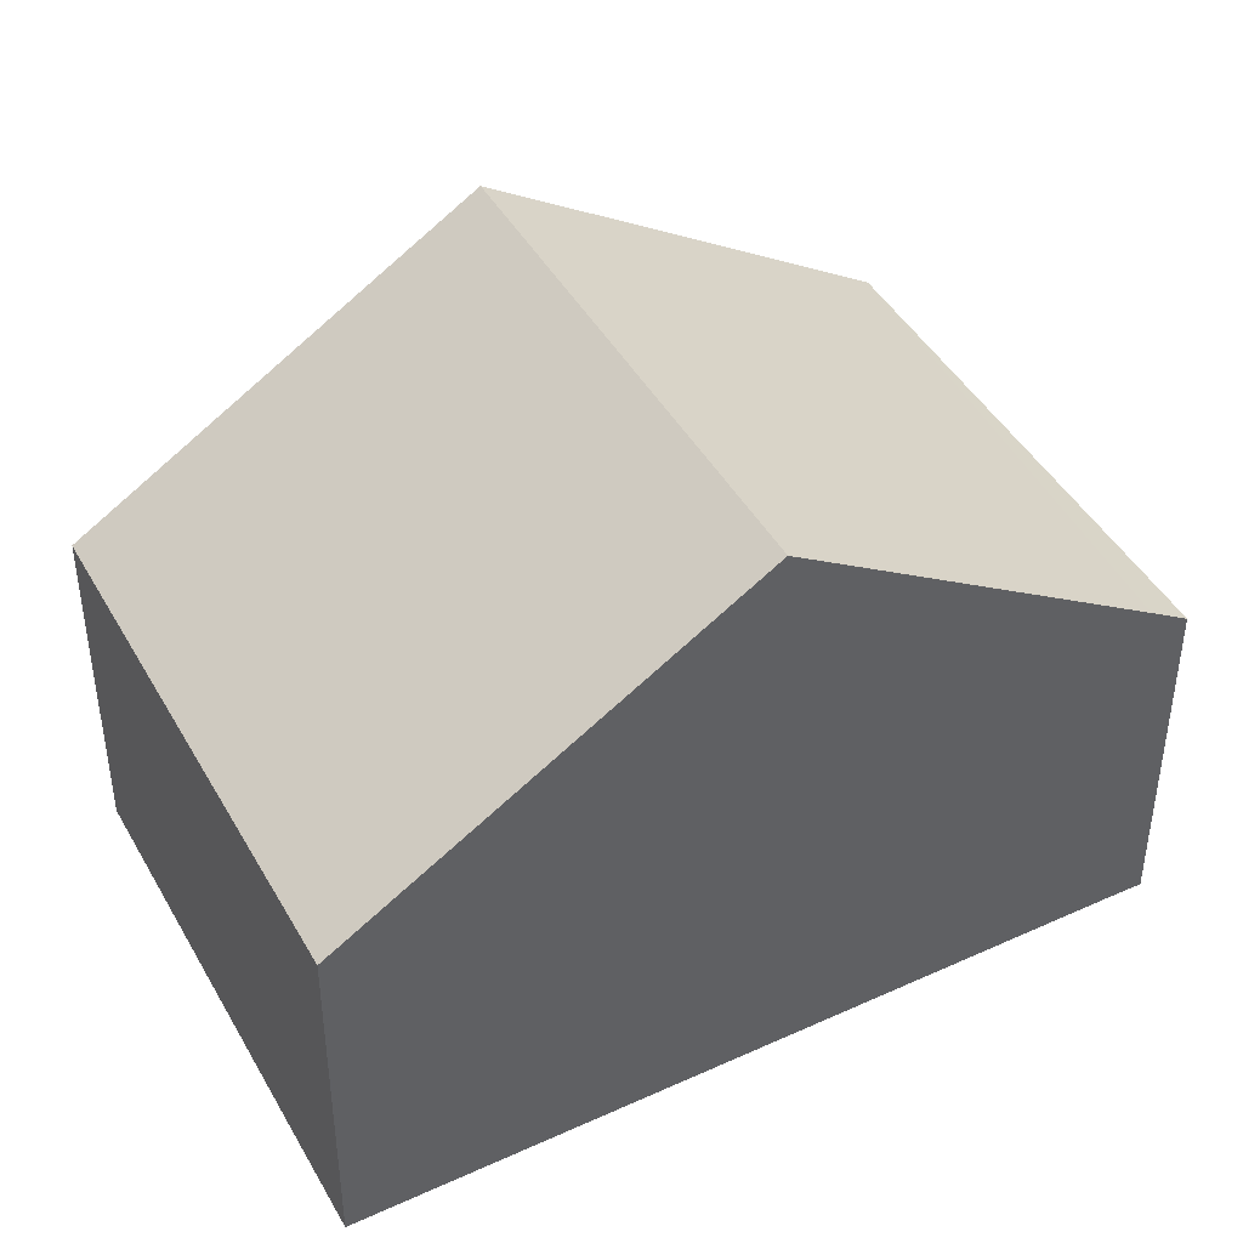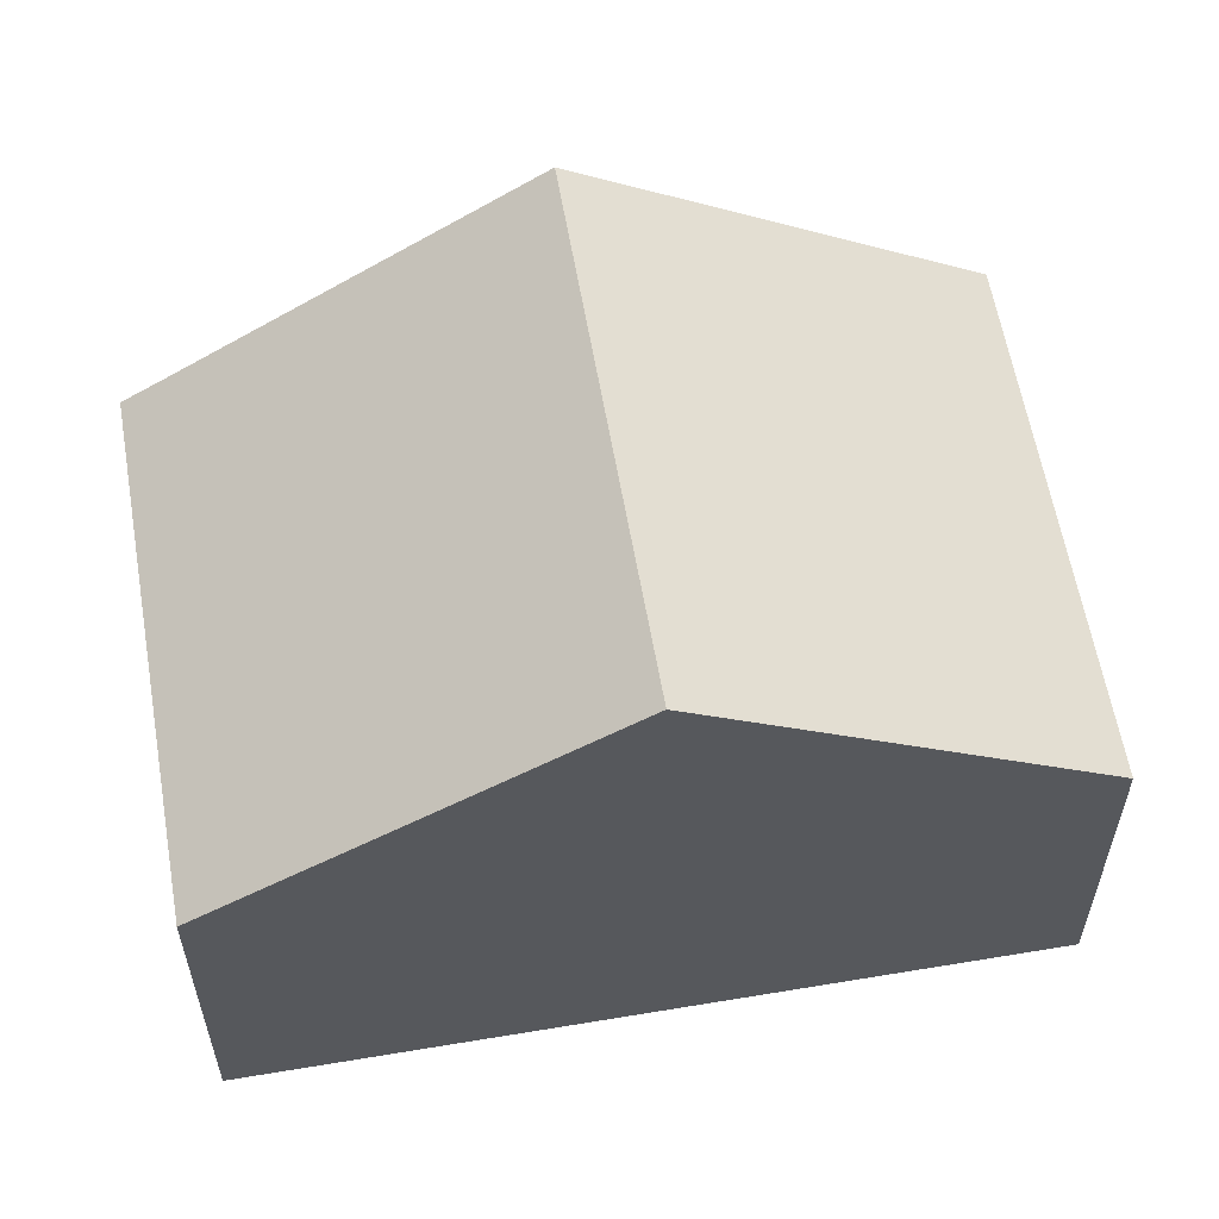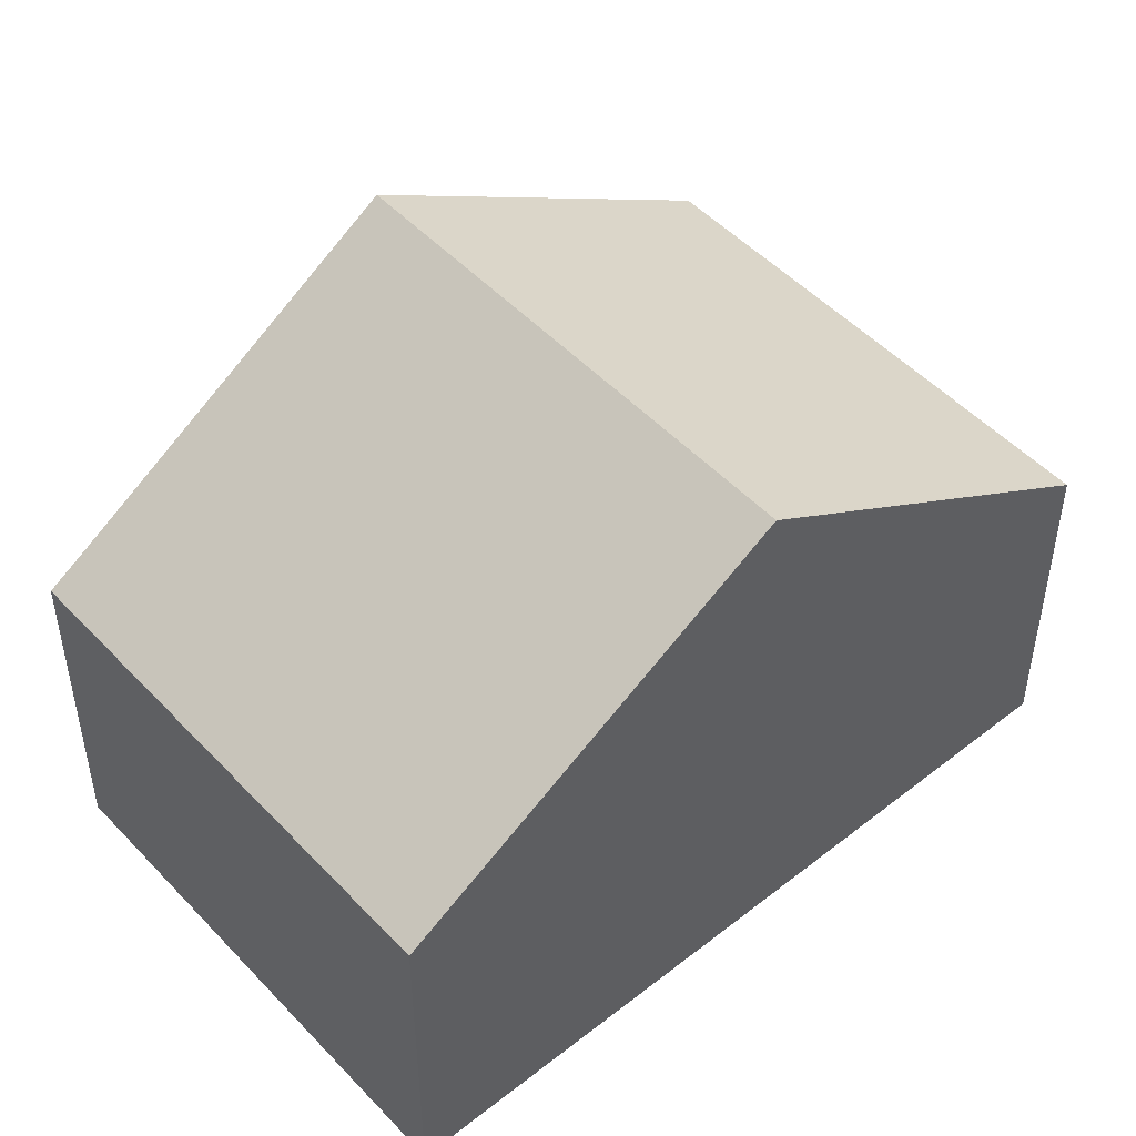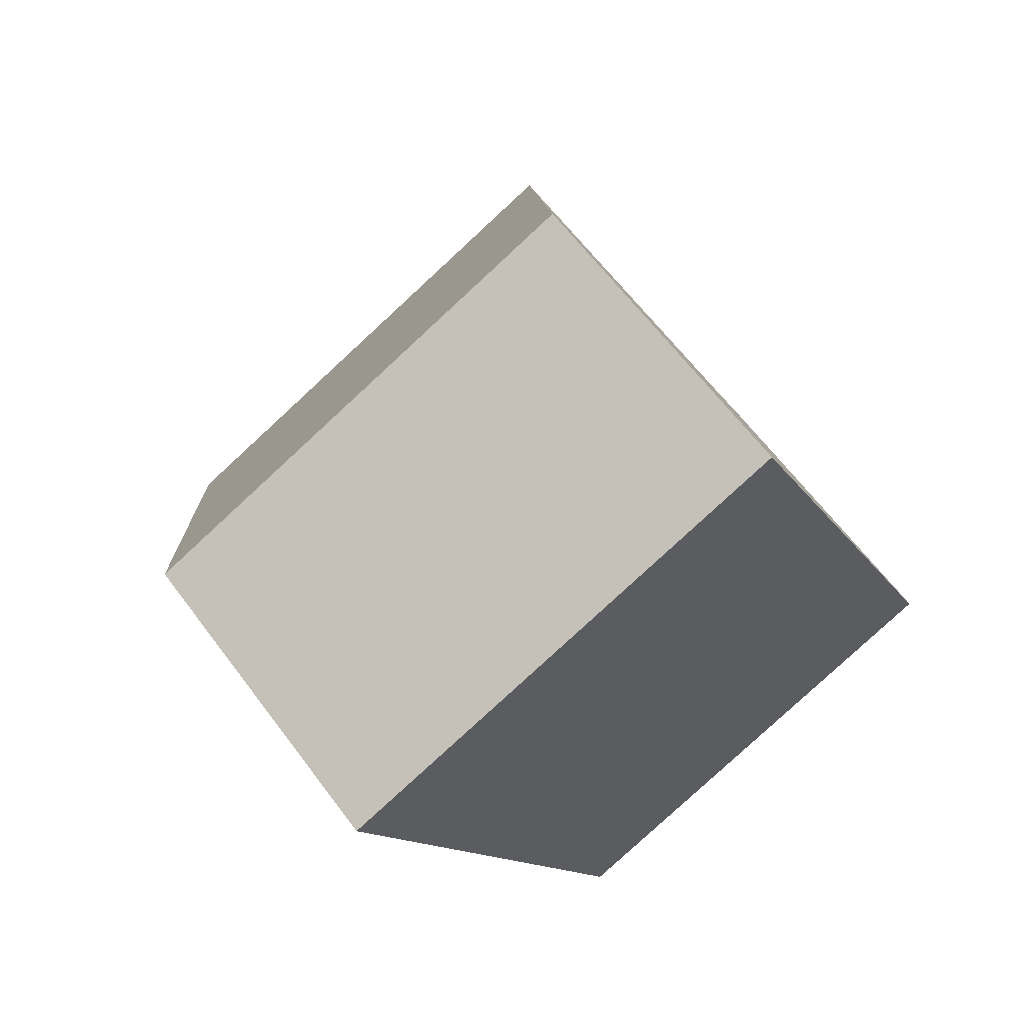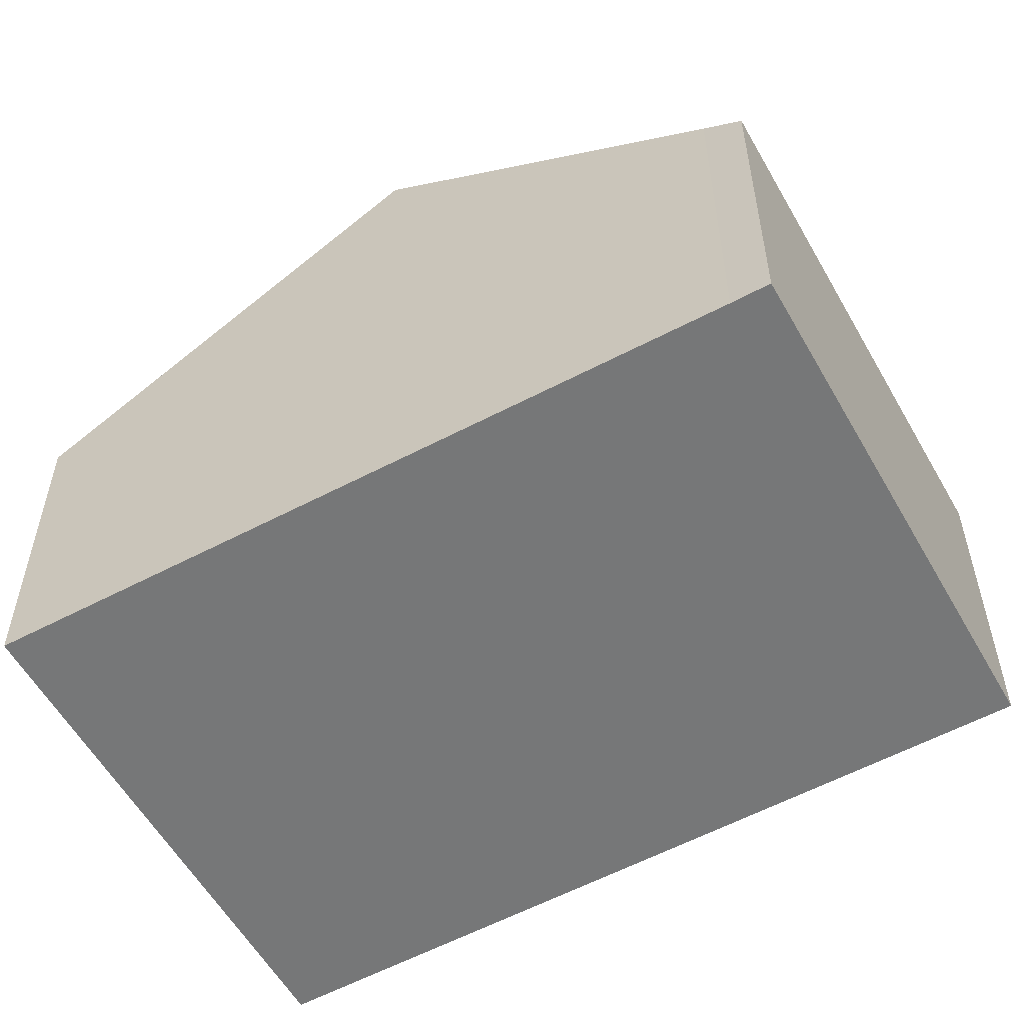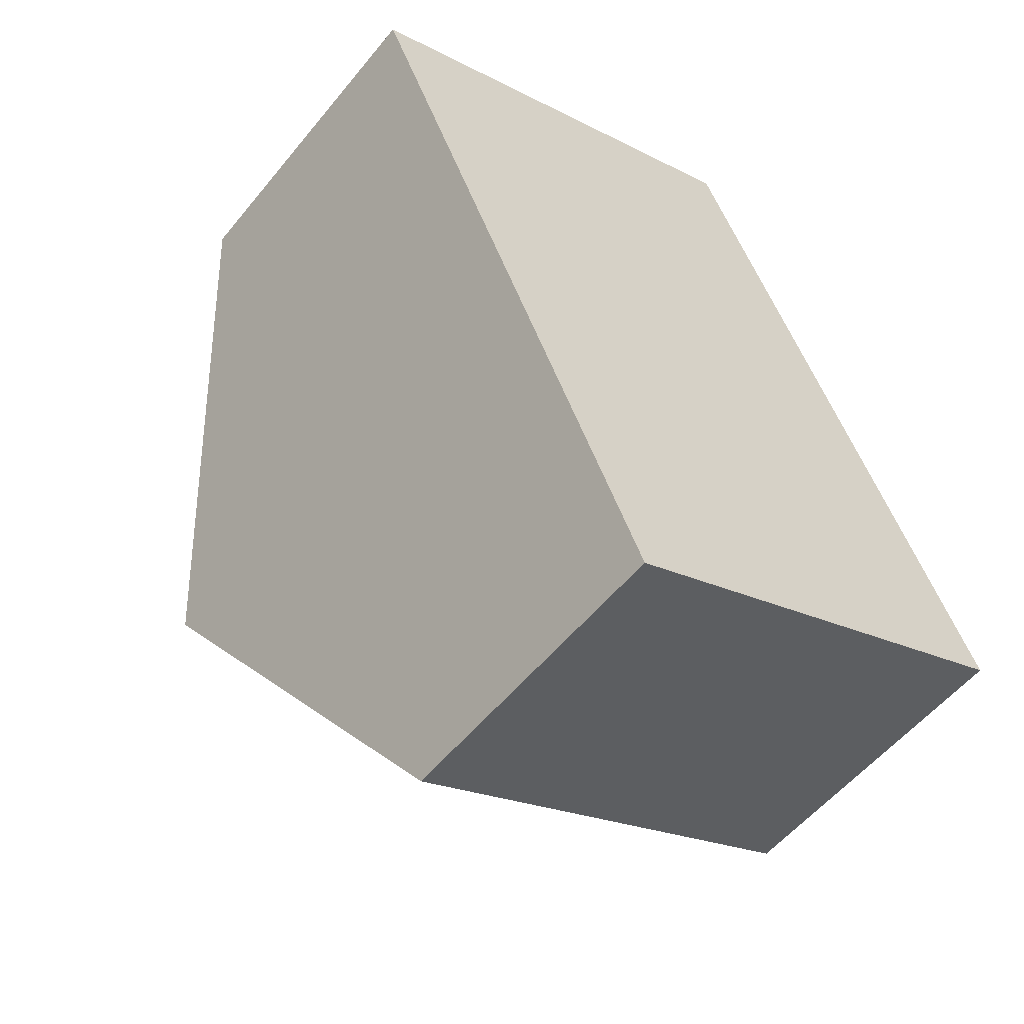
<metadata>
{"format":"obj","ext":"obj","renderer":"f3d","projection":"perspective","resolution":1024,"background":"white","views":[{"elev":43.8,"azim":38.5,"up":"+Y"},{"elev":59.6,"azim":-123.6,"up":"+Y"},{"elev":49.4,"azim":-154.9,"up":"+Y"},{"elev":63.0,"azim":-36.6,"up":"+Z"},{"elev":-57.0,"azim":95.4,"up":"+Y"},{"elev":-54.9,"azim":-38.4,"up":"+Z"}]}
</metadata>
<code>
v  2.898 3.018 -6.55
v  7.03 3.234 -4.336
v  7.173 3.018 -4.659
v  5.752 5.215 -1.371
v  1.449 5.215 -3.275
v  0 3.018 1.848e-16
v  4.334 3.018 1.918
v  0 0 0
v  4.334 -1.174e-16 1.918
v  5.752 8.395e-17 -1.371
v  7.03 2.655e-16 -4.336
v  7.173 2.853e-16 -4.659
v  2.898 4.011e-16 -6.55
v  1.449 2.005e-16 -3.275
g defaultobject
f 1 2 3
f 2 1 4
f 4 1 5
f 6 4 5
f 4 6 7
f 8 7 6
f 7 8 9
f 9 4 7
f 4 9 10
f 4 10 2
f 2 10 11
f 2 11 3
f 3 11 12
f 12 1 3
f 1 12 13
f 5 8 6
f 8 5 1
f 8 1 14
f 14 1 13
f 12 14 13
f 14 12 11
f 14 11 10
f 14 10 8
f 8 10 9

</code>
